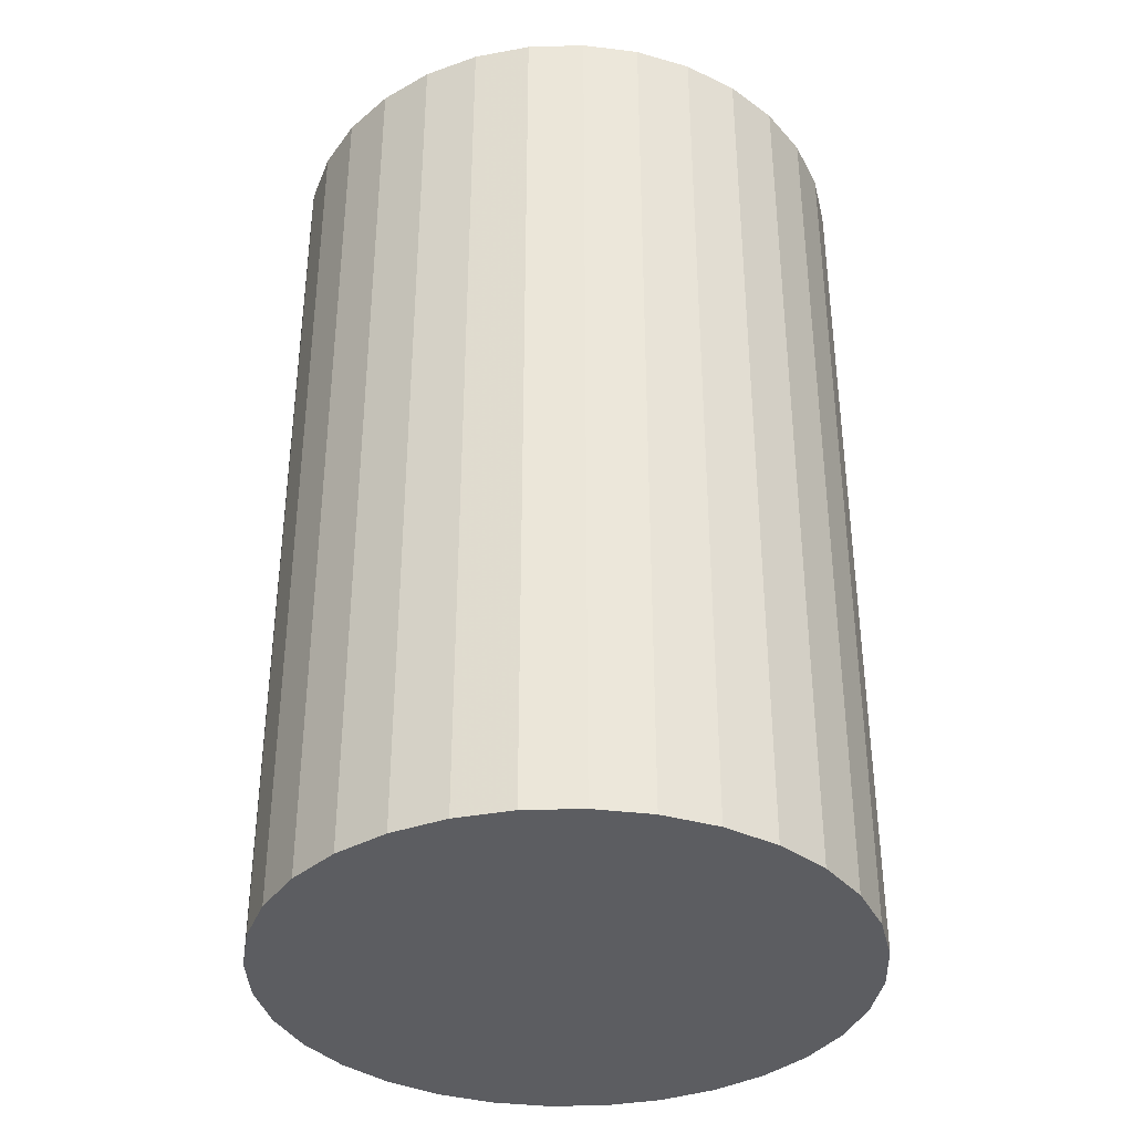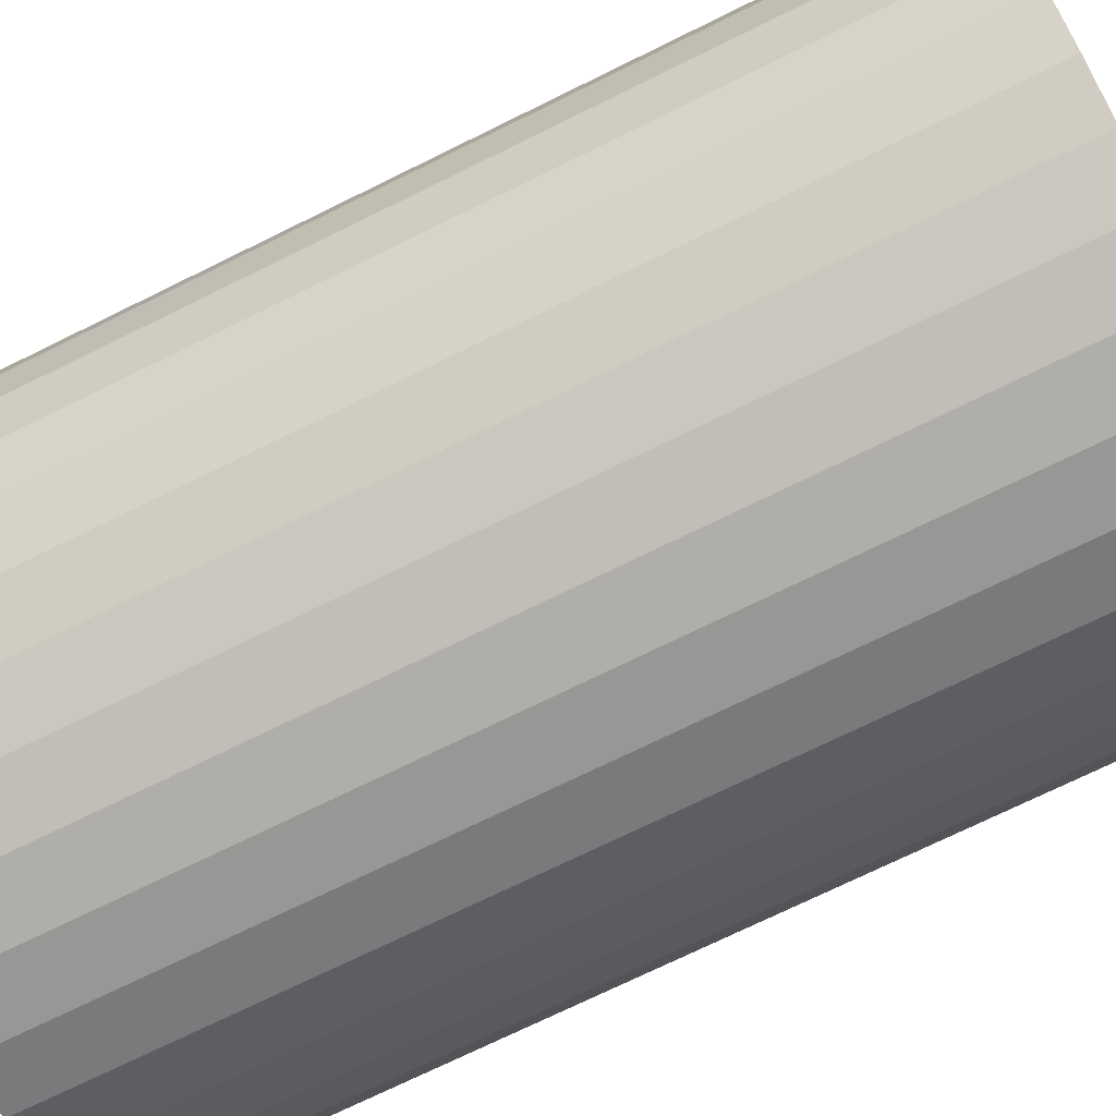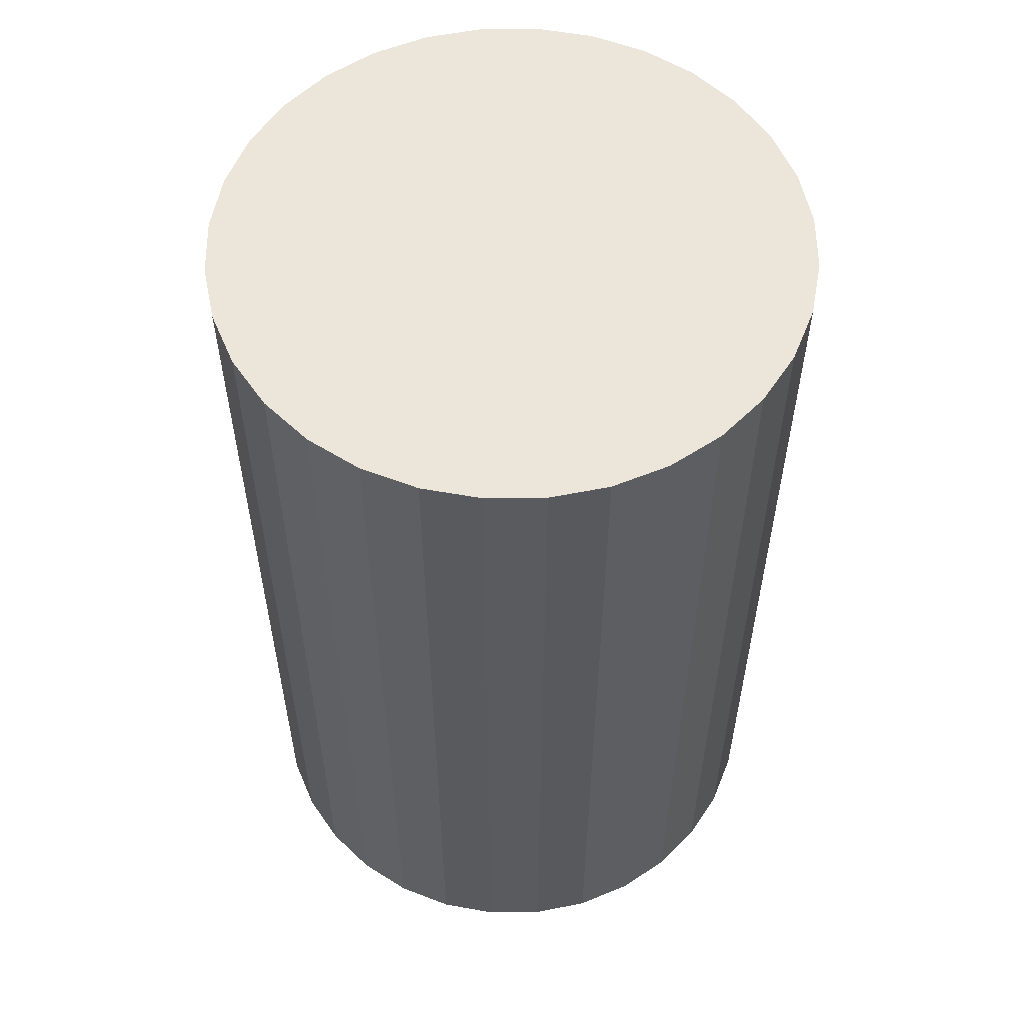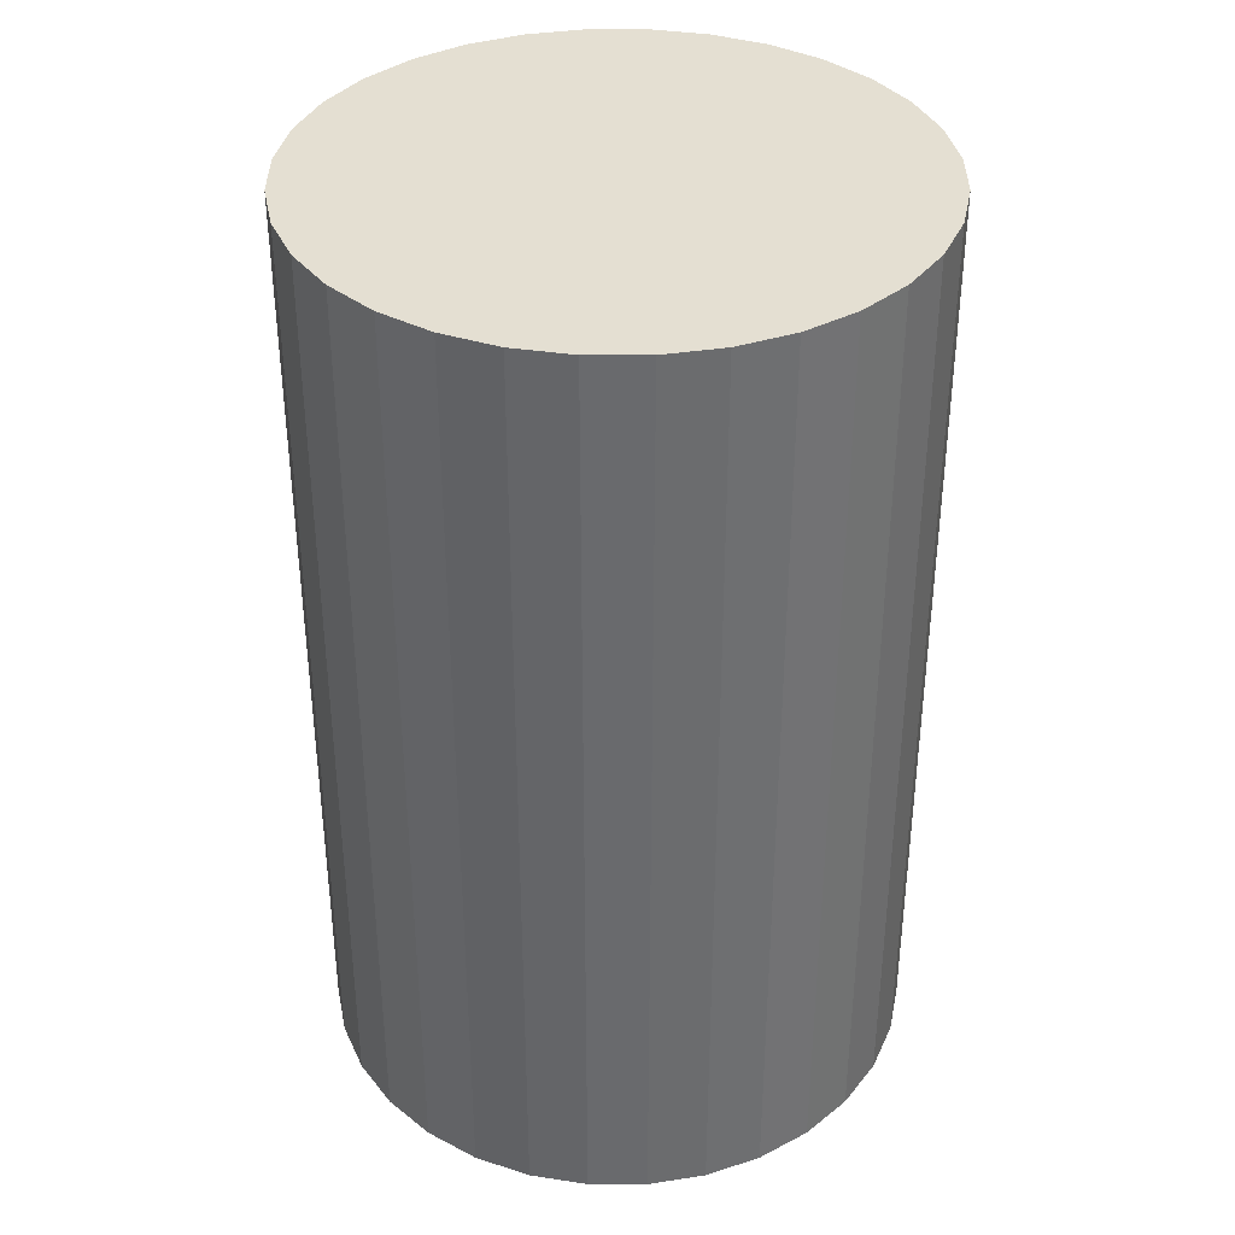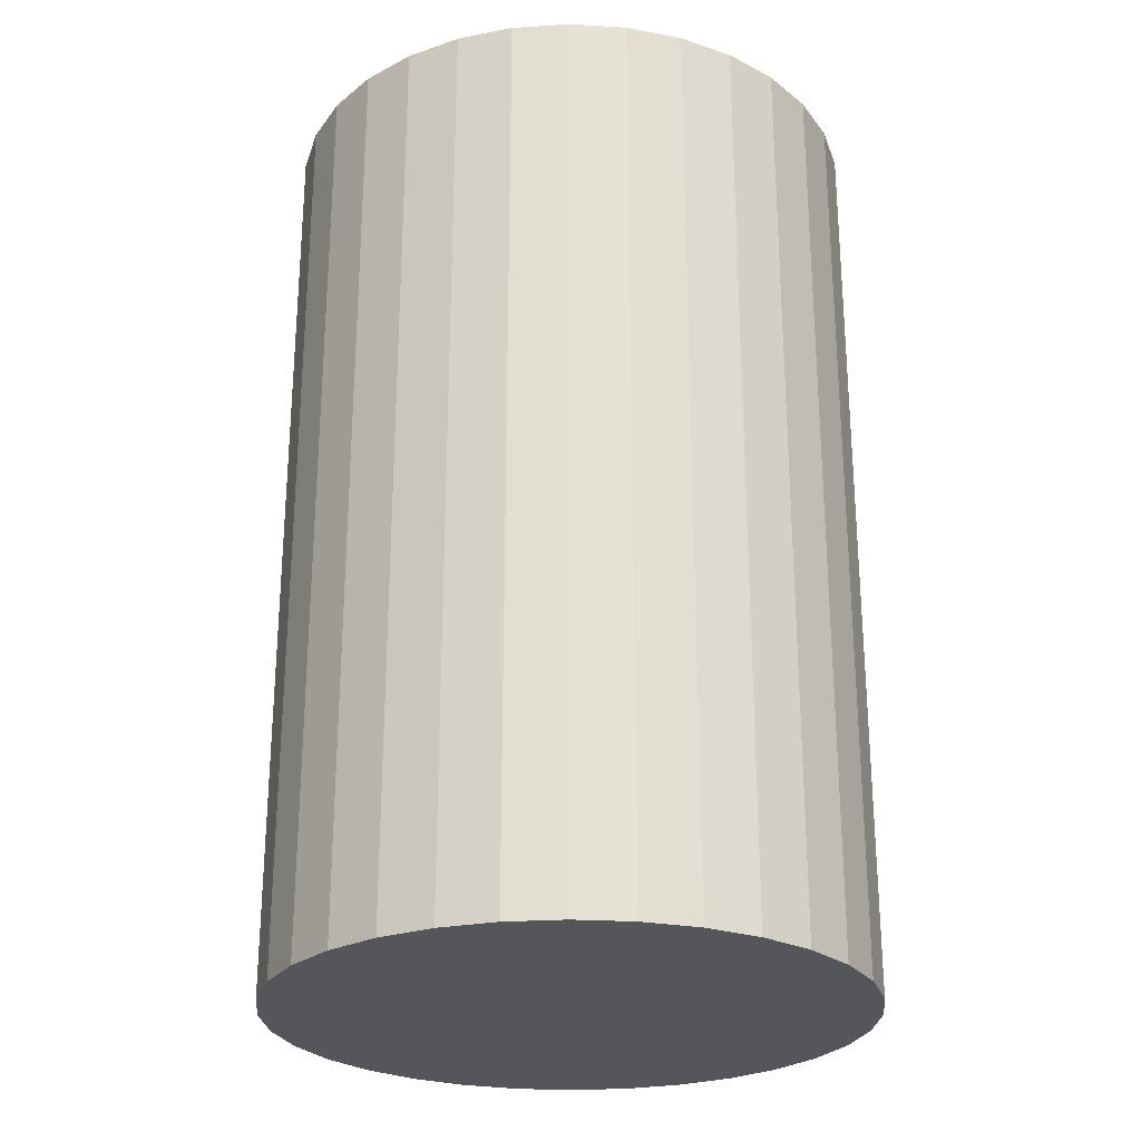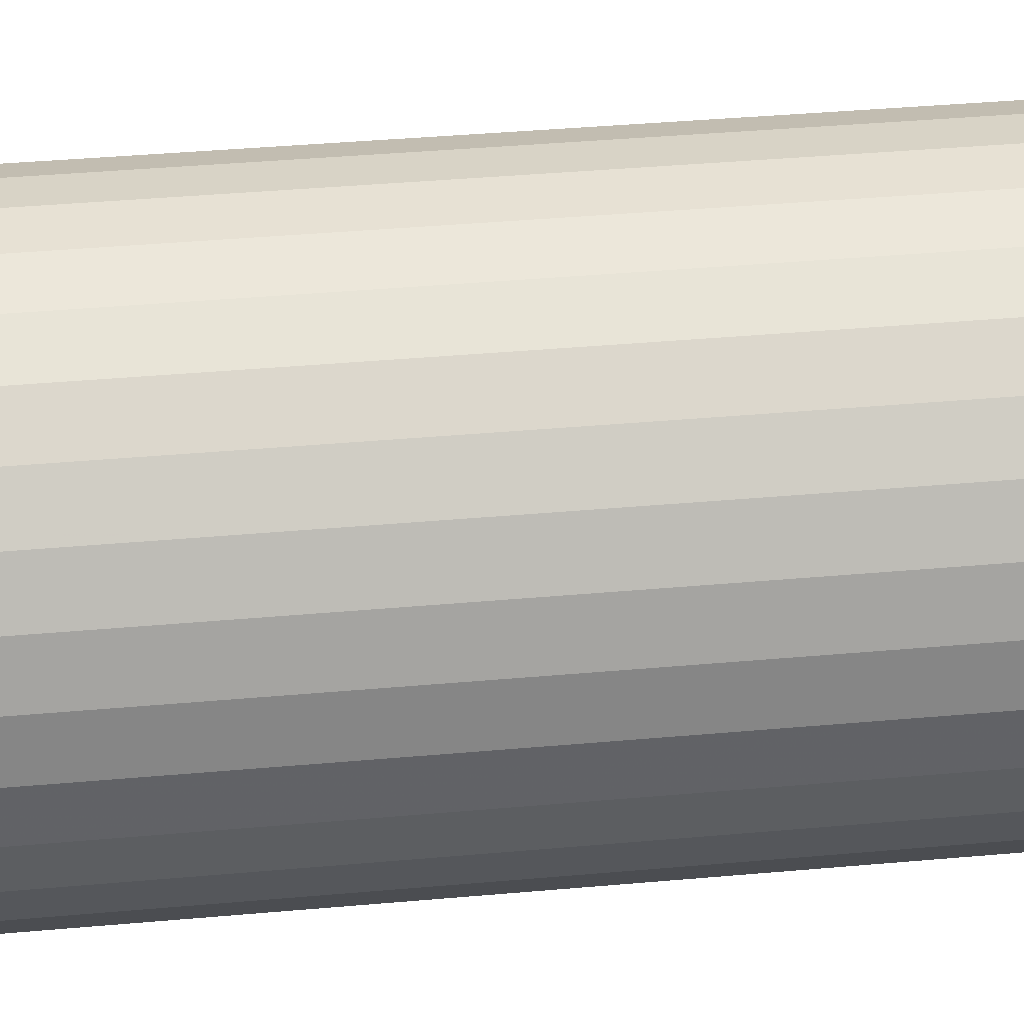
<metadata>
{"format":"obj","ext":"obj","renderer":"f3d","projection":"perspective","resolution":1024,"background":"white","views":[{"elev":-36.7,"azim":-82.2,"up":"+Z"},{"elev":-73.0,"azim":116.2,"up":"+Y"},{"elev":56.5,"azim":-51.2,"up":"+Z"},{"elev":36.9,"azim":28.1,"up":"+Z"},{"elev":-26.0,"azim":34.0,"up":"+Z"},{"elev":45.3,"azim":84.3,"up":"+Y"}]}
</metadata>
<code>
v 0 0 -0.0437
v 0.02767 0 -0.0437
v 0.02767 0 0.0437
v 0 0 0.0437
v 0.02714 0.005398 -0.0437
v 0.02714 0.005398 0.0437
v 0.02556 0.01059 -0.0437
v 0.02556 0.01059 0.0437
v 0.02301 0.01537 -0.0437
v 0.02301 0.01537 0.0437
v 0.01956 0.01956 -0.0437
v 0.01956 0.01956 0.0437
v 0.01537 0.02301 -0.0437
v 0.01537 0.02301 0.0437
v 0.01059 0.02556 -0.0437
v 0.01059 0.02556 0.0437
v 0.005398 0.02714 -0.0437
v 0.005398 0.02714 0.0437
v 0 0.02767 -0.0437
v 0 0.02767 0.0437
v -0.005398 0.02714 -0.0437
v -0.005398 0.02714 0.0437
v -0.01059 0.02556 -0.0437
v -0.01059 0.02556 0.0437
v -0.01537 0.02301 -0.0437
v -0.01537 0.02301 0.0437
v -0.01956 0.01956 -0.0437
v -0.01956 0.01956 0.0437
v -0.02301 0.01537 -0.0437
v -0.02301 0.01537 0.0437
v -0.02556 0.01059 -0.0437
v -0.02556 0.01059 0.0437
v -0.02714 0.005398 -0.0437
v -0.02714 0.005398 0.0437
v -0.02767 0 -0.0437
v -0.02767 0 0.0437
v -0.02714 -0.005398 -0.0437
v -0.02714 -0.005398 0.0437
v -0.02556 -0.01059 -0.0437
v -0.02556 -0.01059 0.0437
v -0.02301 -0.01537 -0.0437
v -0.02301 -0.01537 0.0437
v -0.01956 -0.01956 -0.0437
v -0.01956 -0.01956 0.0437
v -0.01537 -0.02301 -0.0437
v -0.01537 -0.02301 0.0437
v -0.01059 -0.02556 -0.0437
v -0.01059 -0.02556 0.0437
v -0.005398 -0.02714 -0.0437
v -0.005398 -0.02714 0.0437
v -0 -0.02767 -0.0437
v -0 -0.02767 0.0437
v 0.005398 -0.02714 -0.0437
v 0.005398 -0.02714 0.0437
v 0.01059 -0.02556 -0.0437
v 0.01059 -0.02556 0.0437
v 0.01537 -0.02301 -0.0437
v 0.01537 -0.02301 0.0437
v 0.01956 -0.01956 -0.0437
v 0.01956 -0.01956 0.0437
v 0.02301 -0.01537 -0.0437
v 0.02301 -0.01537 0.0437
v 0.02556 -0.01059 -0.0437
v 0.02556 -0.01059 0.0437
v 0.02714 -0.005398 -0.0437
v 0.02714 -0.005398 0.0437
f 2 1 5
f 2 5 3
f 3 5 6
f 3 6 4
f 5 1 7
f 5 7 6
f 6 7 8
f 6 8 4
f 7 1 9
f 7 9 8
f 8 9 10
f 8 10 4
f 9 1 11
f 9 11 10
f 10 11 12
f 10 12 4
f 11 1 13
f 11 13 12
f 12 13 14
f 12 14 4
f 13 1 15
f 13 15 14
f 14 15 16
f 14 16 4
f 15 1 17
f 15 17 16
f 16 17 18
f 16 18 4
f 17 1 19
f 17 19 18
f 18 19 20
f 18 20 4
f 19 1 21
f 19 21 20
f 20 21 22
f 20 22 4
f 21 1 23
f 21 23 22
f 22 23 24
f 22 24 4
f 23 1 25
f 23 25 24
f 24 25 26
f 24 26 4
f 25 1 27
f 25 27 26
f 26 27 28
f 26 28 4
f 27 1 29
f 27 29 28
f 28 29 30
f 28 30 4
f 29 1 31
f 29 31 30
f 30 31 32
f 30 32 4
f 31 1 33
f 31 33 32
f 32 33 34
f 32 34 4
f 33 1 35
f 33 35 34
f 34 35 36
f 34 36 4
f 35 1 37
f 35 37 36
f 36 37 38
f 36 38 4
f 37 1 39
f 37 39 38
f 38 39 40
f 38 40 4
f 39 1 41
f 39 41 40
f 40 41 42
f 40 42 4
f 41 1 43
f 41 43 42
f 42 43 44
f 42 44 4
f 43 1 45
f 43 45 44
f 44 45 46
f 44 46 4
f 45 1 47
f 45 47 46
f 46 47 48
f 46 48 4
f 47 1 49
f 47 49 48
f 48 49 50
f 48 50 4
f 49 1 51
f 49 51 50
f 50 51 52
f 50 52 4
f 51 1 53
f 51 53 52
f 52 53 54
f 52 54 4
f 53 1 55
f 53 55 54
f 54 55 56
f 54 56 4
f 55 1 57
f 55 57 56
f 56 57 58
f 56 58 4
f 57 1 59
f 57 59 58
f 58 59 60
f 58 60 4
f 59 1 61
f 59 61 60
f 60 61 62
f 60 62 4
f 61 1 63
f 61 63 62
f 62 63 64
f 62 64 4
f 63 1 65
f 63 65 64
f 64 65 66
f 64 66 4
f 65 1 2
f 65 2 66
f 66 2 3
f 66 3 4

</code>
